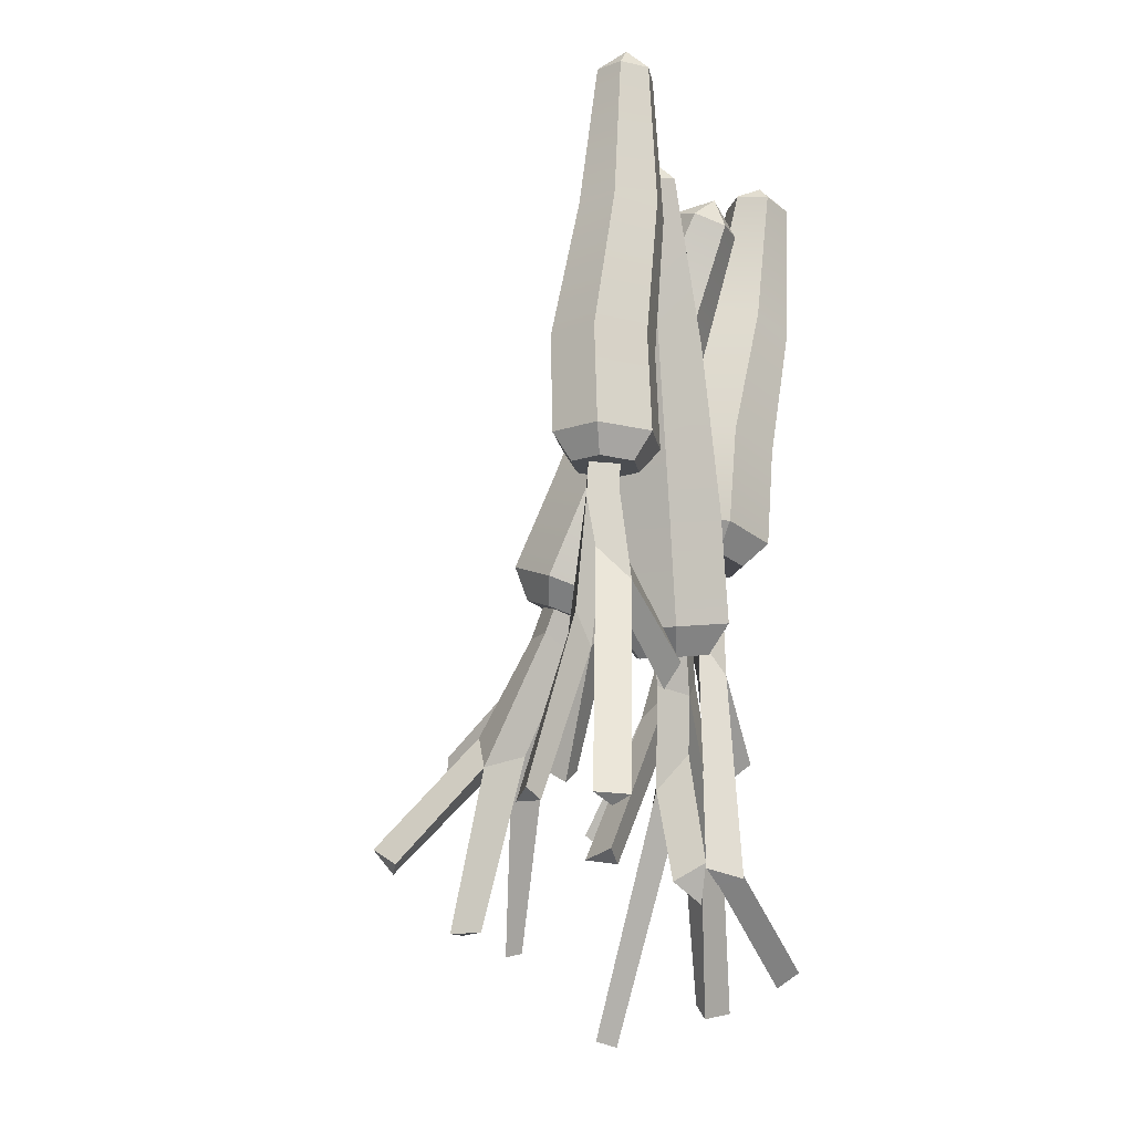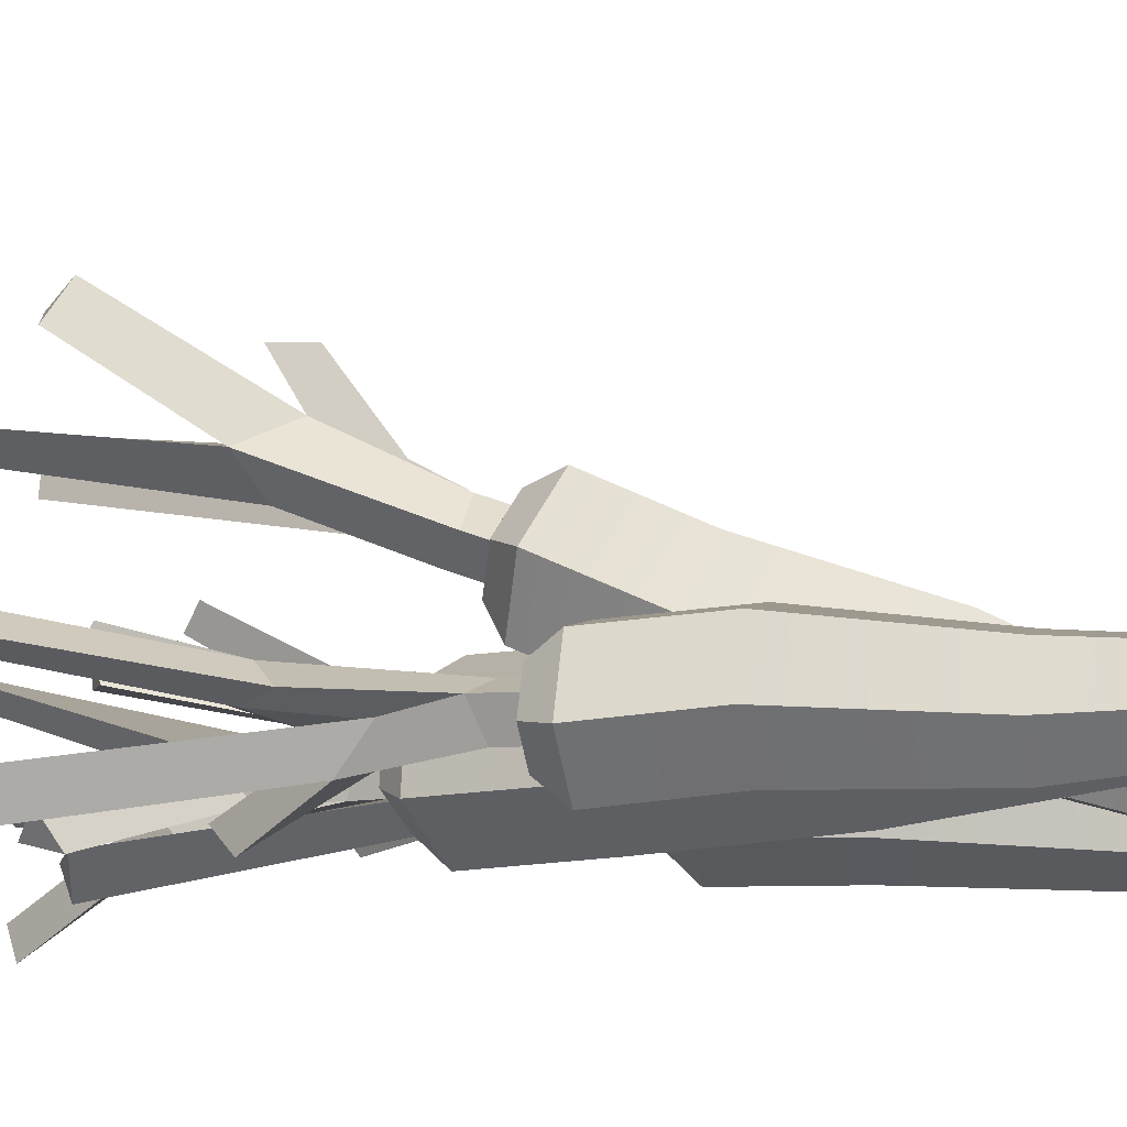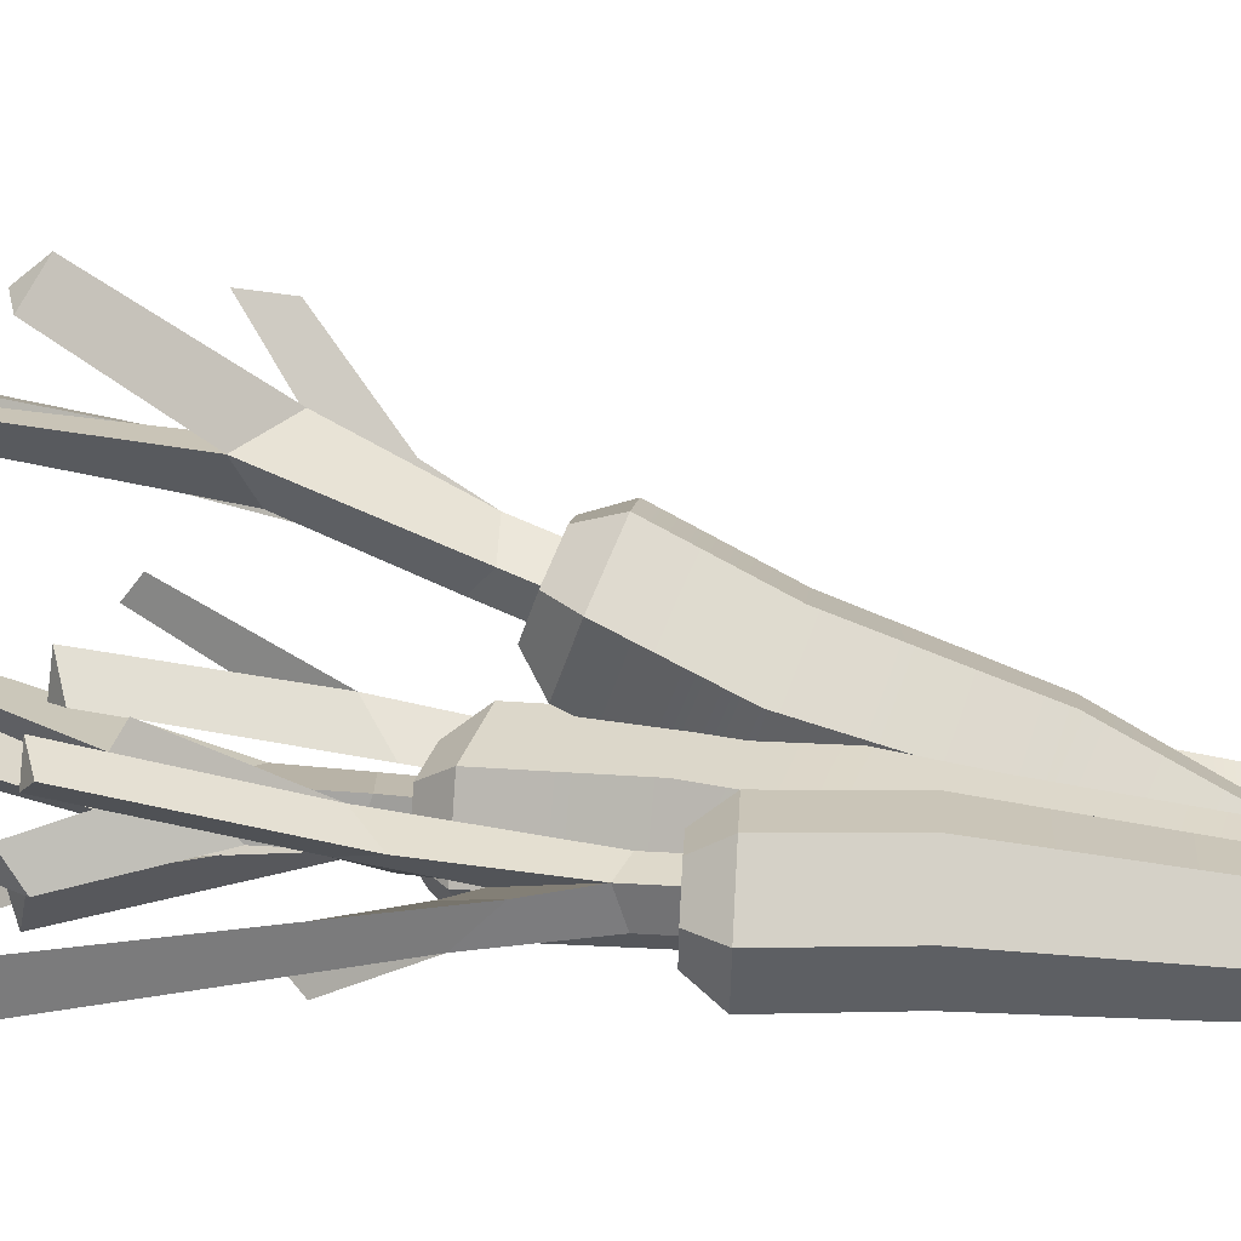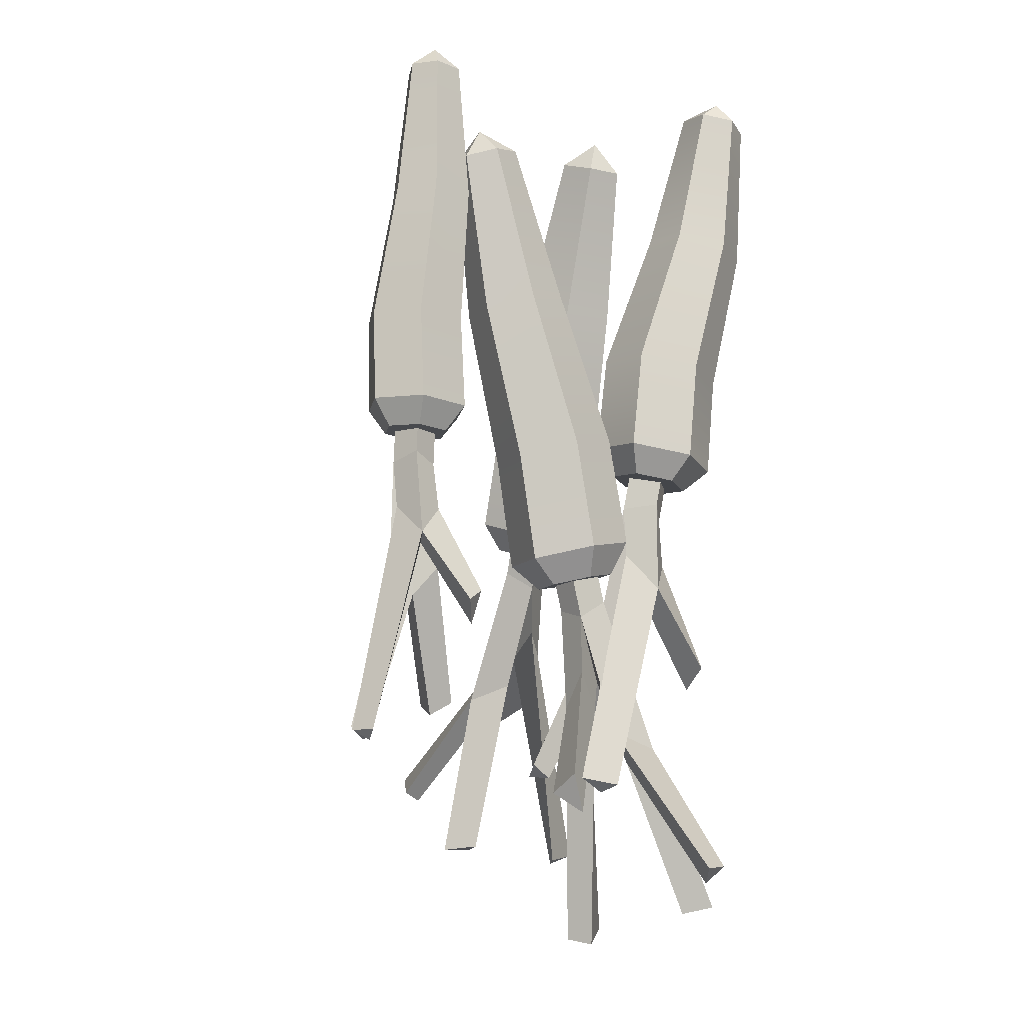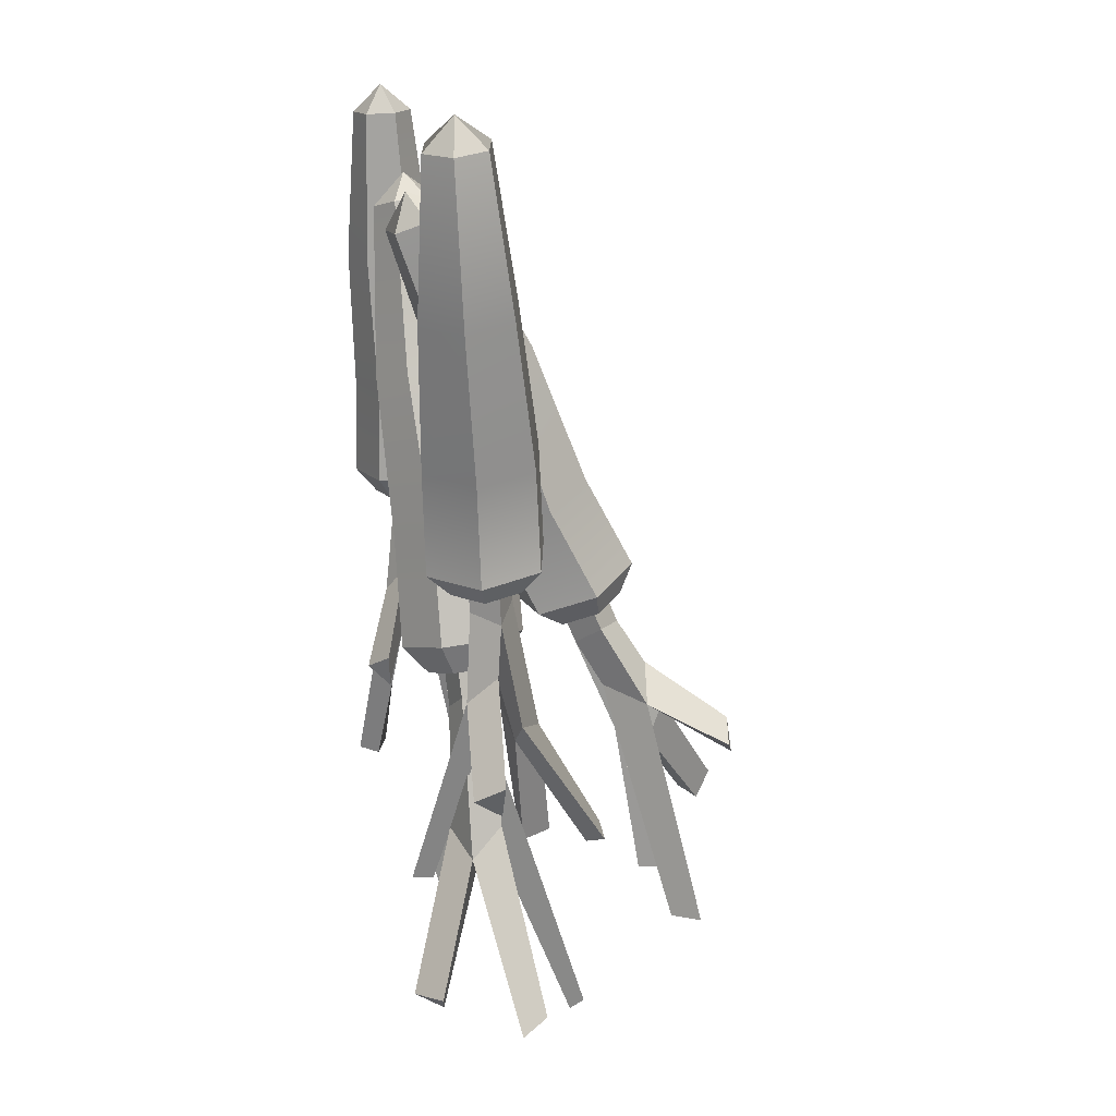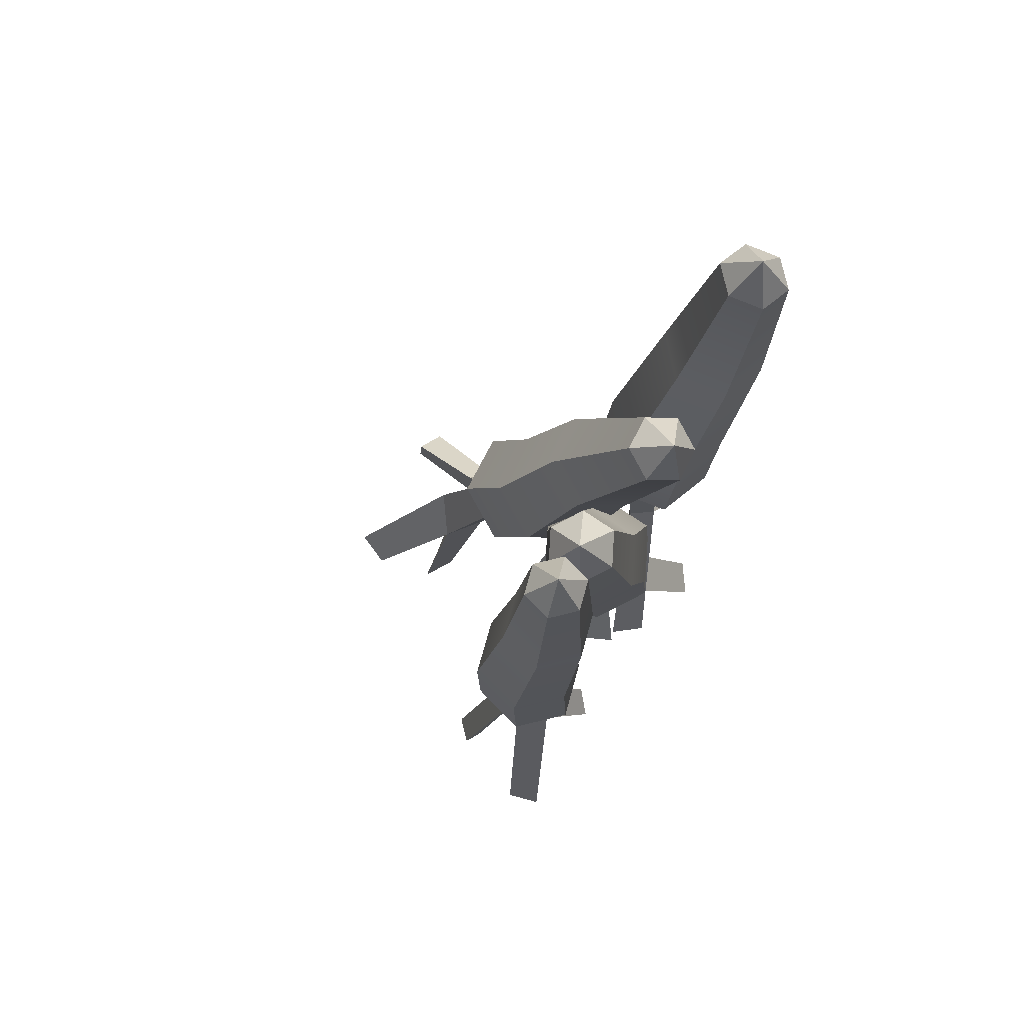
<metadata>
{"format":"obj","ext":"obj","renderer":"f3d","projection":"perspective","resolution":1024,"background":"white","views":[{"elev":-16.1,"azim":-61.1,"up":"+Z"},{"elev":-16.4,"azim":-71.7,"up":"+Y"},{"elev":1.1,"azim":-86.8,"up":"+Y"},{"elev":-14.9,"azim":-21.7,"up":"+Z"},{"elev":17.9,"azim":76.9,"up":"+Z"},{"elev":72.5,"azim":-55.8,"up":"+Z"}]}
</metadata>
<code>
v -3.311 -8.751 26.83
v -3.269 -11.25 26.67
v -5.35 -12.5 26.05
v -7.473 -11.25 25.6
v -7.516 -8.751 25.76
v -5.435 -7.501 26.38
v 5.638 -6.149 -6.808
v 5.687 -9.06 -7.002
v 3.263 -10.52 -7.724
v 0.7894 -9.06 -8.251
v 0.7399 -6.149 -8.057
v 3.164 -4.693 -7.336
v -1.187 -10.07 -6.558
v -1.266 -5.437 -6.249
v 2.594 -3.12 -5.1
v 6.532 -5.437 -4.26
v 6.611 -10.07 -4.569
v 2.752 -12.39 -5.718
v -5.954 -10.16 28.42
v 4.314 -6.219 -7.151
v 4.813 -8.534 -7.188
v 2.412 -9.16 -7.845
v 1.913 -6.845 -7.808
v 2.419 -6.704 -9.793
v 5.022 -6.022 -9.926
v 5.319 -8.393 -9.173
v 3.12 -8.963 -10.62
v 7.787 -5.954 -18.75
v 5.556 -9.491 -19.49
v 9.348 -8.489 -20.57
v 2.982 -6.27 -17.39
v 5.139 -5.675 -14.21
v 3.236 -8.773 -14.9
v 4.885 -7.466 -17.6
v 5.188 -7.244 -15.34
v 7.424 -7.676 -21.57
v 1.719 -10.71 -23.04
v 0.8768 -8.541 -24.32
v 2.74 -9.805 -25.82
v 5.76 0.2407 -34.75
v 8.526 0.2806 -33.89
v 7.461 -0.5647 -35.12
v 15.48 -5.996 -32.38
v 13.36 -4.928 -32.87
v 14.1 -3.864 -31.73
v 13.61 -11.61 -29.65
v 11.44 -13.4 -29.99
v 12.2 -11.33 -30.96
v 5.032 -5.787 3.814
v 1.186 -3.524 2.994
v -2.583 -5.787 1.872
v -2.506 -10.31 1.571
v 1.34 -12.58 2.391
v 5.109 -10.31 3.513
v -2.501 -13.07 13.85
v -5.68 -11.2 13.17
v -5.744 -7.462 13.42
v -2.628 -5.591 14.35
v 0.5513 -7.462 15.03
v 0.615 -11.2 14.78
v 12.96 -9.377 33.17
v 14.73 -7.601 33.06
v 17.11 -8.229 32.61
v 17.73 -10.63 32.28
v 15.97 -12.41 32.39
v 13.59 -11.78 32.84
v 7.202 -6.536 1.808
v 9.255 -4.467 1.673
v 12.03 -5.199 1.153
v 12.76 -8 0.7675
v 10.7 -10.07 0.9025
v 7.926 -9.336 1.422
v 14.74 -8.605 2.435
v 11.47 -11.9 2.65
v 7.048 -10.73 3.478
v 5.896 -6.275 4.091
v 9.164 -2.981 3.877
v 13.58 -4.146 3.049
v 15.7 -10.18 34.77
v 8.199 -7.441 1.56
v 9.503 -5.465 1.537
v 11.67 -6.759 1.063
v 10.36 -8.736 1.085
v 10.05 -8.575 -0.7644
v 7.758 -7.216 -1.026
v 9.187 -5.304 -0.3119
v 11.23 -6.534 -1.523
v 6.393 -5.744 -9.261
v 10.52 -4.88 -9.78
v 7.236 -2.95 -10.97
v 9.873 -8.859 -7.771
v 7.725 -7.59 -4.97
v 11.31 -6.798 -5.46
v 9.413 -6.681 -8.036
v 8.887 -6.51 -5.982
v 8.068 -4.933 -11.81
v 14.31 -6.92 -12.83
v 13.44 -9.101 -14
v 13.14 -6.968 -15.44
v 4.502 -12.32 -23.95
v 2.486 -10.35 -23.3
v 3.916 -10.57 -24.36
v 2.008 -0.9454 -22.15
v 2.752 -3.215 -22.52
v 1.402 -3.383 -21.52
v 7.117 1.815 -19.46
v 9.93 1.509 -19.65
v 7.991 0.553 -20.61
v 6.631 -6.69 11.58
v 7.757 -11.04 10.98
v 12.07 -12.18 10.18
v 15.26 -8.966 9.966
v 14.14 -4.612 10.56
v 9.822 -3.474 11.37
v 16.38 -6.414 21.28
v 17.31 -10.01 20.79
v 14.67 -12.67 20.96
v 11.1 -11.73 21.63
v 10.17 -8.132 22.12
v 12.81 -5.473 21.95
v 2.627 -12.87 25.53
v 1.115 -11.05 26.34
v 2.088 -8.916 27.22
v 4.573 -8.609 27.3
v 6.085 -10.43 26.49
v 5.112 -12.56 25.6
v 2.046 -0.9458 -4.18
v 0.2844 1.179 -3.234
v 1.418 3.661 -2.201
v 4.312 4.019 -2.112
v 6.074 1.894 -3.057
v 4.94 -0.5881 -4.091
v 5.01 4.717 0.3574
v 7.814 1.335 -1.147
v 6.01 -2.618 -2.793
v 1.401 -3.187 -2.934
v -1.403 0.1956 -1.429
v 0.4012 4.148 0.2165
v 3.627 -11.54 28.34
v 3.092 -0.1261 -3.853
v 1.314 1.297 -3.207
v 2.919 3.152 -2.451
v 4.697 1.729 -3.097
v 4.672 2.451 -4.836
v 3.058 0.8834 -6.284
v 1.289 2.019 -4.946
v 2.884 4.161 -4.882
v 2.208 4.256 -14.01
v 1.942 8.126 -12.29
v -0.278 6.302 -15.05
v 5.594 5.9 -10.87
v 3.797 2.846 -9.645
v 3.528 6.233 -8.179
v 3.41 6.002 -11.37
v 2.978 4.521 -9.904
v 1.867 7.114 -15.3
v 4.737 12.56 -12.85
v 6.888 12.09 -14.27
v 4.882 12.93 -15.68
v 9.847 9.245 -27.41
v 7.575 7.534 -27.94
v 8.081 9.251 -28.09
v -1.877 8.049 -27.33
v 0.4941 8.497 -27.22
v 0.3893 6.821 -27.09
v -4.191 11.38 -22.38
v -3.505 13.79 -21.05
v -2.723 12.51 -22.88
v 1.197 -6.531 3.82
v 5.698 -5.975 3.957
v 7.459 -2.115 5.565
v 4.721 1.188 7.034
v 0.2204 0.6321 6.897
v -1.542 -3.227 5.289
v 1.274 -3.349 17.2
v 4.995 -2.89 17.31
v 7.259 -5.62 16.1
v 5.802 -8.811 14.77
v 2.082 -9.271 14.66
v -0.1822 -6.54 15.87
v -11.82 -9.581 32.59
v -9.786 -8.894 32.58
v -8.177 -10.31 32.48
v -8.6 -12.41 32.38
v -10.63 -13.1 32.4
v -12.24 -11.68 32.5
v -12.75 -7.918 2.754
v -10.38 -7.118 2.74
v -8.51 -8.766 2.619
v -9.002 -11.21 2.512
v -11.37 -12.01 2.527
v -13.25 -10.37 2.648
v -7.85 -12.28 4.317
v -11.62 -13.55 4.34
v -14.61 -10.93 4.533
v -13.82 -7.032 4.702
v -10.05 -5.758 4.679
v -7.066 -8.382 4.486
v -10.17 -11.09 34.43
v -12.32 -9.006 2.692
v -10.57 -7.986 2.702
v -9.379 -9.831 2.587
v -11.13 -10.85 2.577
v -11.17 -10.77 0.8213
v -12.38 -8.889 0.2375
v -10.61 -7.902 0.946
v -9.433 -9.713 0.1321
v -12.23 -7.952 -7.624
v -8.715 -8.886 -7.686
v -10.39 -6.277 -9.278
v -10.88 -11.52 -5.662
v -12.25 -9.499 -3.392
v -9.176 -10.28 -3.485
v -10.38 -9.7 -6.091
v -10.87 -9.196 -4.261
v -10.45 -8.178 -9.836
v -6.38 -12.13 -9.951
v -7.79 -13.57 -11
v -7.087 -11.95 -12.5
v -15.08 -13.53 -21.03
v -15.91 -11.21 -20.78
v -14.83 -12 -21.59
v -12.76 -3.732 -20.34
v -13.03 -5.779 -20.45
v -14.2 -5.315 -19.68
v -8.009 -3.31 -17.43
v -5.969 -4.618 -17.26
v -7.74 -4.702 -18.31
v -13.99 -6.987 11.74
v -14.75 -10.79 11.58
v -11.84 -13.36 11.39
v -8.155 -12.11 11.36
v -7.389 -8.306 11.53
v -10.3 -5.743 11.72
v -7.182 -9.611 21.81
v -7.816 -12.76 21.67
v -10.86 -13.79 21.69
v -13.27 -11.67 21.84
v -12.64 -8.521 21.98
v -9.593 -7.493 21.96
f 16 17 8 7
f 17 18 9 8
f 18 13 10 9
f 13 14 11 10
f 14 15 12 11
f 15 16 7 12
f 56 57 51 52
f 57 58 50 51
f 58 59 49 50
f 59 60 54 49
f 60 55 53 54
f 55 56 52 53
f 2 1 19
f 3 2 19
f 4 3 19
f 5 4 19
f 6 5 19
f 1 6 19
f 7 8 21 20
f 8 9 22 21
f 9 10 22
f 10 11 23 22
f 11 12 20 23
f 12 7 20
f 23 20 25 24
f 20 21 26 25
f 21 22 27 26
f 22 23 24 27
f 27 35 36 29
f 25 26 30 28
f 26 27 29 30
f 24 25 32 31
f 34 35 27 33
f 27 24 31 33
f 25 35 34 32
f 36 35 25 28
f 33 31 38 37
f 31 34 39 38
f 34 33 37 39
f 31 32 41 40
f 32 34 42 41
f 34 31 40 42
f 30 36 44 43
f 36 28 45 44
f 28 30 43 45
f 30 29 47 46
f 29 36 48 47
f 36 30 46 48
f 50 49 16 15
f 51 50 15 14
f 52 51 14 13
f 53 52 13 18
f 54 53 18 17
f 49 54 17 16
f 3 4 56 55
f 4 5 57 56
f 5 6 58 57
f 6 1 59 58
f 1 2 60 59
f 2 3 55 60
f 47 48 46
f 41 42 40
f 38 39 37
f 43 44 45
f 76 77 68 67
f 77 78 69 68
f 78 73 70 69
f 73 74 71 70
f 74 75 72 71
f 75 76 67 72
f 116 117 111 112
f 117 118 110 111
f 118 119 109 110
f 119 120 114 109
f 120 115 113 114
f 115 116 112 113
f 62 61 79
f 63 62 79
f 64 63 79
f 65 64 79
f 66 65 79
f 61 66 79
f 67 68 81 80
f 68 69 82 81
f 69 70 82
f 70 71 83 82
f 71 72 80 83
f 72 67 80
f 83 80 85 84
f 80 81 86 85
f 81 82 87 86
f 82 83 84 87
f 87 95 96 89
f 85 86 90 88
f 86 87 89 90
f 84 85 92 91
f 94 95 87 93
f 87 84 91 93
f 85 95 94 92
f 96 95 85 88
f 93 91 98 97
f 91 94 99 98
f 94 93 97 99
f 91 92 101 100
f 92 94 102 101
f 94 91 100 102
f 90 96 104 103
f 96 88 105 104
f 88 90 103 105
f 90 89 107 106
f 89 96 108 107
f 96 90 106 108
f 110 109 76 75
f 111 110 75 74
f 112 111 74 73
f 113 112 73 78
f 114 113 78 77
f 109 114 77 76
f 63 64 116 115
f 64 65 117 116
f 65 66 118 117
f 66 61 119 118
f 61 62 120 119
f 62 63 115 120
f 107 108 106
f 101 102 100
f 98 99 97
f 103 104 105
f 136 137 128 127
f 137 138 129 128
f 138 133 130 129
f 133 134 131 130
f 134 135 132 131
f 135 136 127 132
f 176 177 171 172
f 177 178 170 171
f 178 179 169 170
f 179 180 174 169
f 180 175 173 174
f 175 176 172 173
f 122 121 139
f 123 122 139
f 124 123 139
f 125 124 139
f 126 125 139
f 121 126 139
f 127 128 141 140
f 128 129 142 141
f 129 130 142
f 130 131 143 142
f 131 132 140 143
f 132 127 140
f 143 140 145 144
f 140 141 146 145
f 141 142 147 146
f 142 143 144 147
f 147 155 156 149
f 145 146 150 148
f 146 147 149 150
f 144 145 152 151
f 154 155 147 153
f 147 144 151 153
f 145 155 154 152
f 156 155 145 148
f 153 151 158 157
f 151 154 159 158
f 154 153 157 159
f 151 152 161 160
f 152 154 162 161
f 154 151 160 162
f 150 156 164 163
f 156 148 165 164
f 148 150 163 165
f 150 149 167 166
f 149 156 168 167
f 156 150 166 168
f 170 169 136 135
f 171 170 135 134
f 172 171 134 133
f 173 172 133 138
f 174 173 138 137
f 169 174 137 136
f 123 124 176 175
f 124 125 177 176
f 125 126 178 177
f 126 121 179 178
f 121 122 180 179
f 122 123 175 180
f 167 168 166
f 161 162 160
f 158 159 157
f 163 164 165
f 196 197 188 187
f 197 198 189 188
f 198 193 190 189
f 193 194 191 190
f 194 195 192 191
f 195 196 187 192
f 236 237 231 232
f 237 238 230 231
f 238 239 229 230
f 239 240 234 229
f 240 235 233 234
f 235 236 232 233
f 182 181 199
f 183 182 199
f 184 183 199
f 185 184 199
f 186 185 199
f 181 186 199
f 187 188 201 200
f 188 189 202 201
f 189 190 202
f 190 191 203 202
f 191 192 200 203
f 192 187 200
f 203 200 205 204
f 200 201 206 205
f 201 202 207 206
f 202 203 204 207
f 207 215 216 209
f 205 206 210 208
f 206 207 209 210
f 204 205 212 211
f 214 215 207 213
f 207 204 211 213
f 205 215 214 212
f 216 215 205 208
f 213 211 218 217
f 211 214 219 218
f 214 213 217 219
f 211 212 221 220
f 212 214 222 221
f 214 211 220 222
f 210 216 224 223
f 216 208 225 224
f 208 210 223 225
f 210 209 227 226
f 209 216 228 227
f 216 210 226 228
f 230 229 196 195
f 231 230 195 194
f 232 231 194 193
f 233 232 193 198
f 234 233 198 197
f 229 234 197 196
f 183 184 236 235
f 184 185 237 236
f 185 186 238 237
f 186 181 239 238
f 181 182 240 239
f 182 183 235 240
f 227 228 226
f 221 222 220
f 218 219 217
f 223 224 225

</code>
